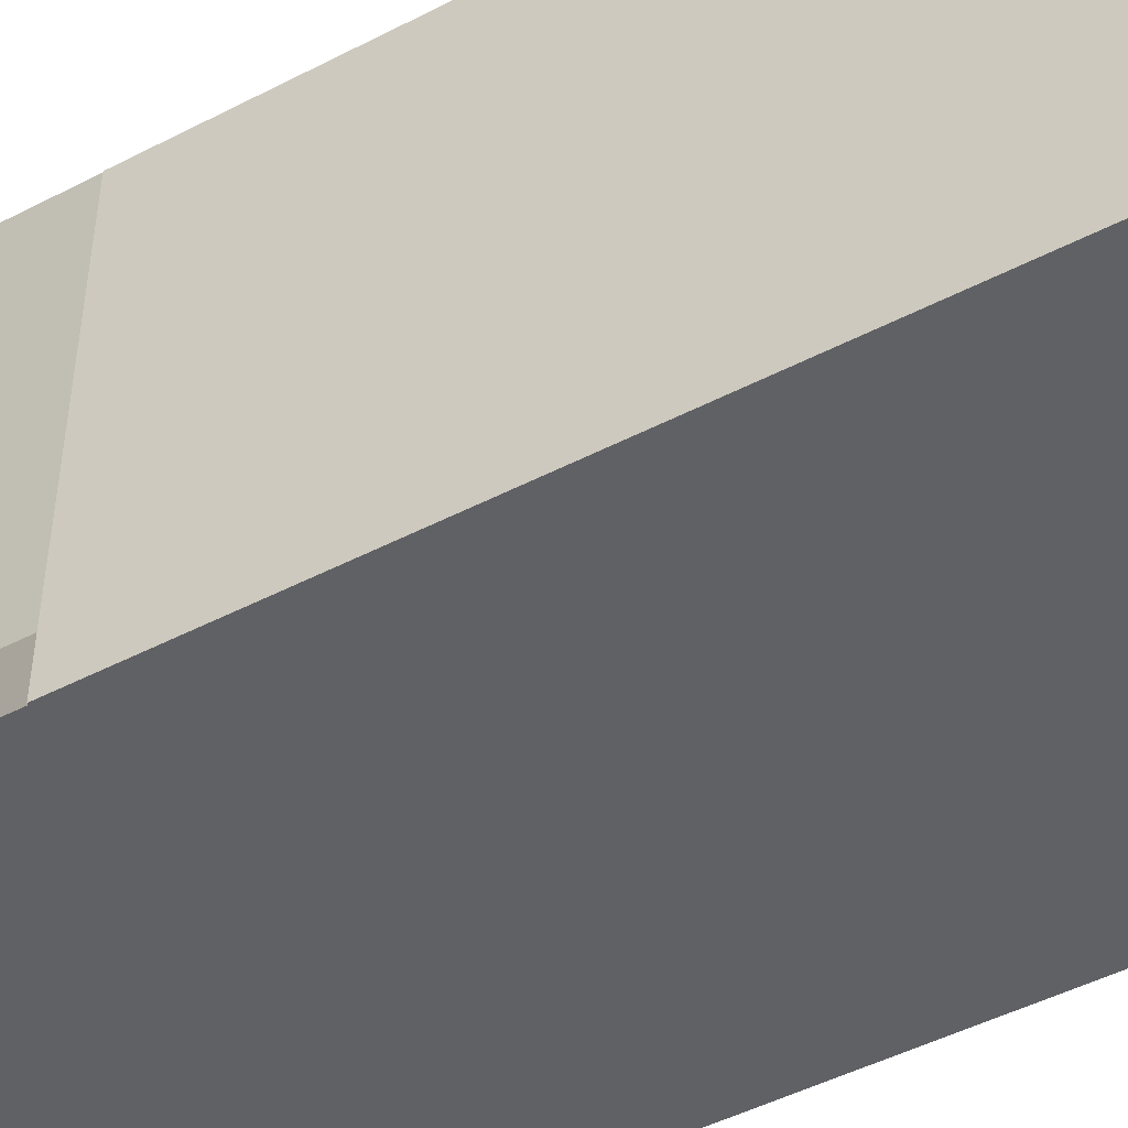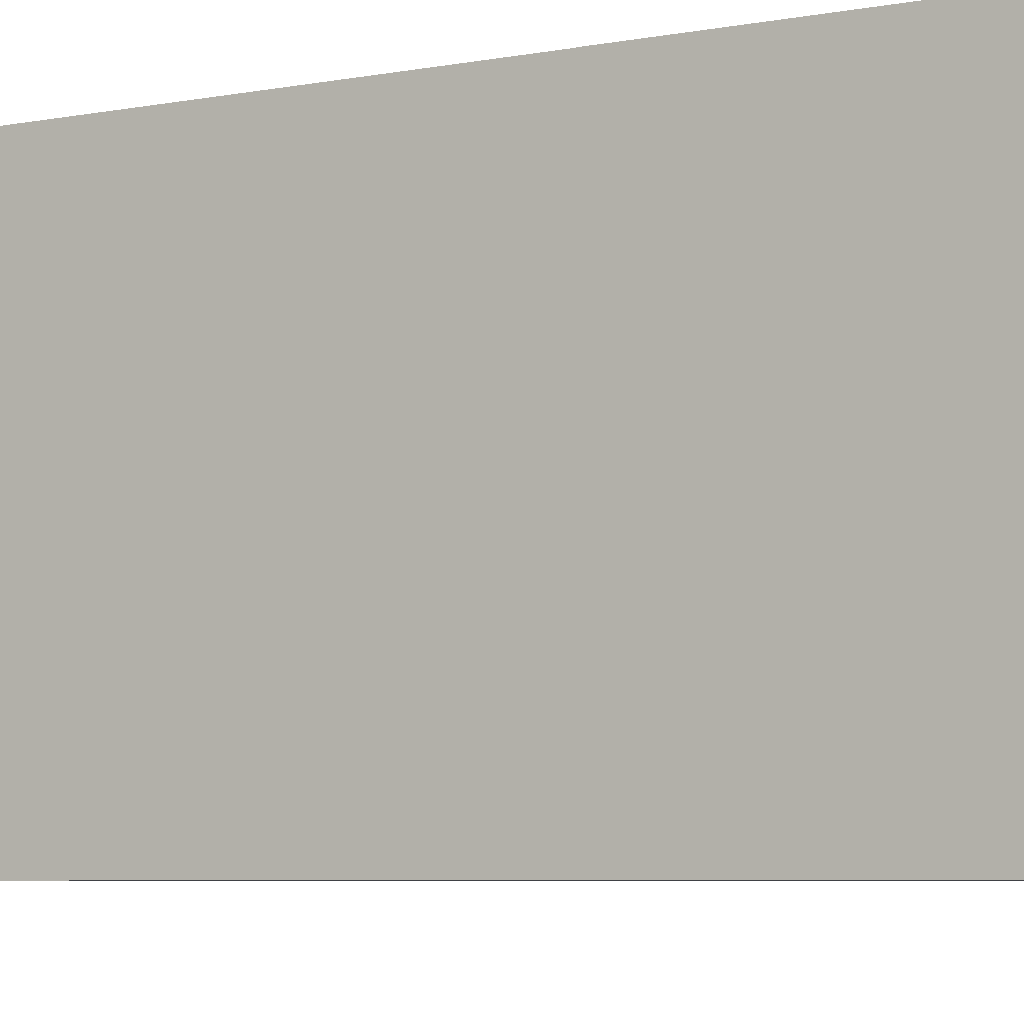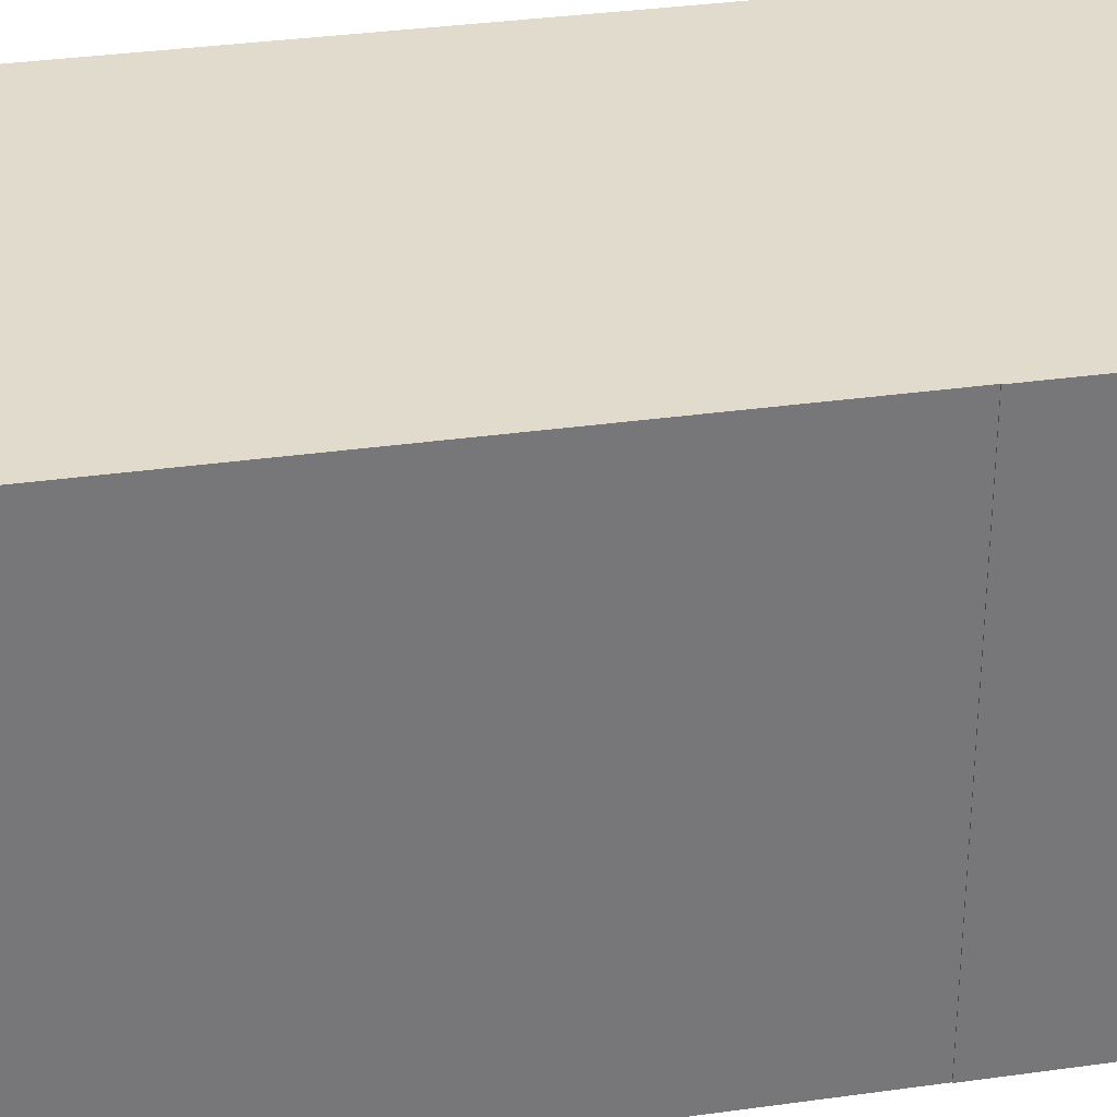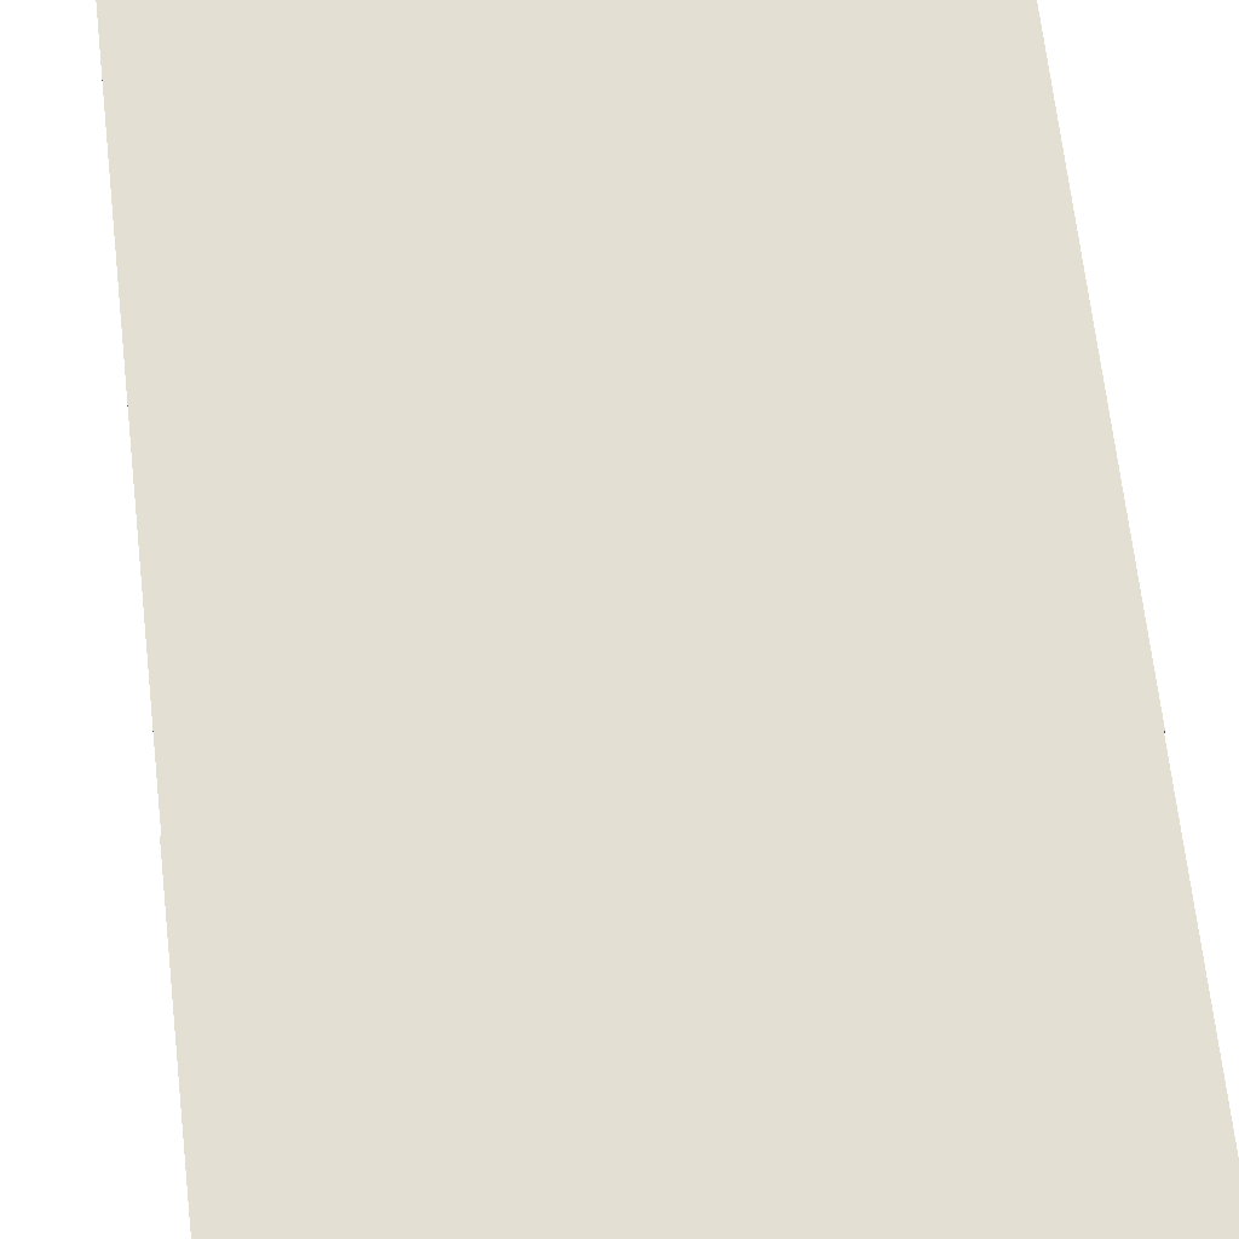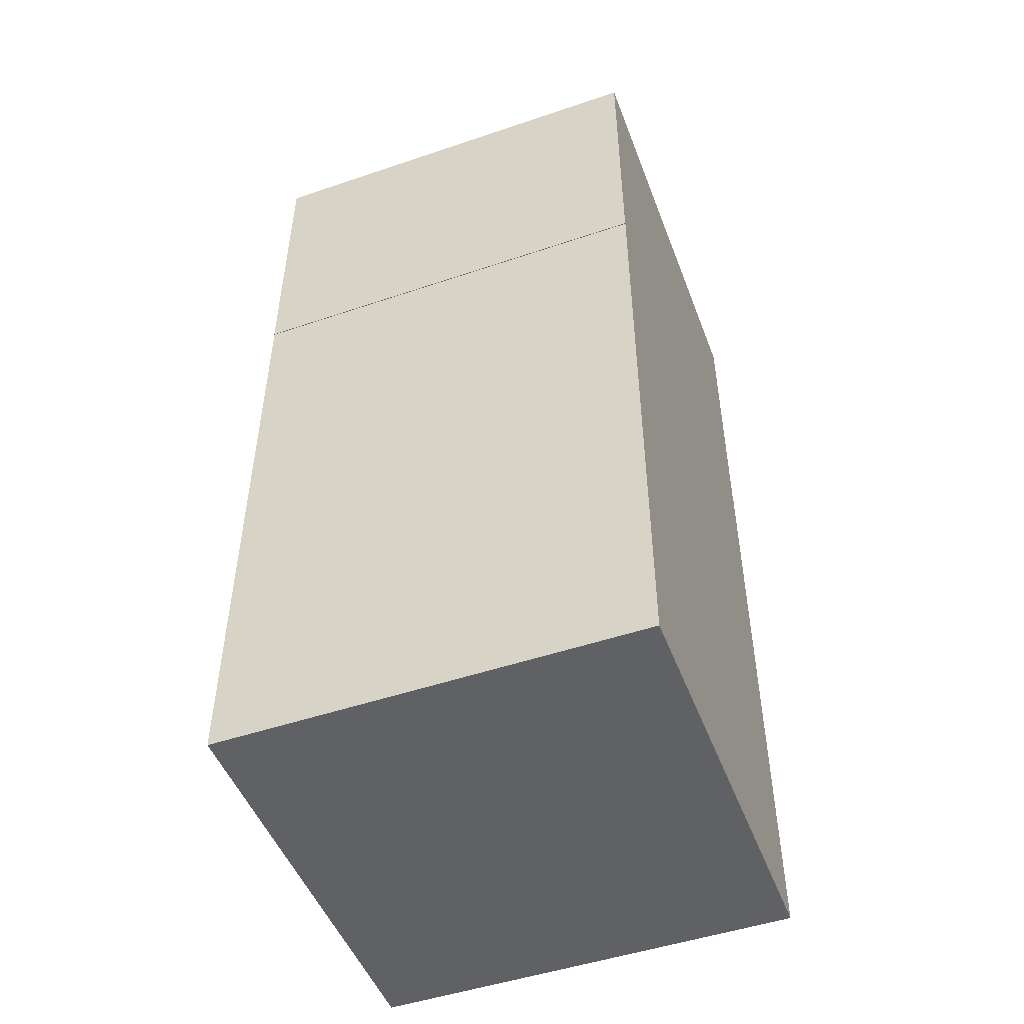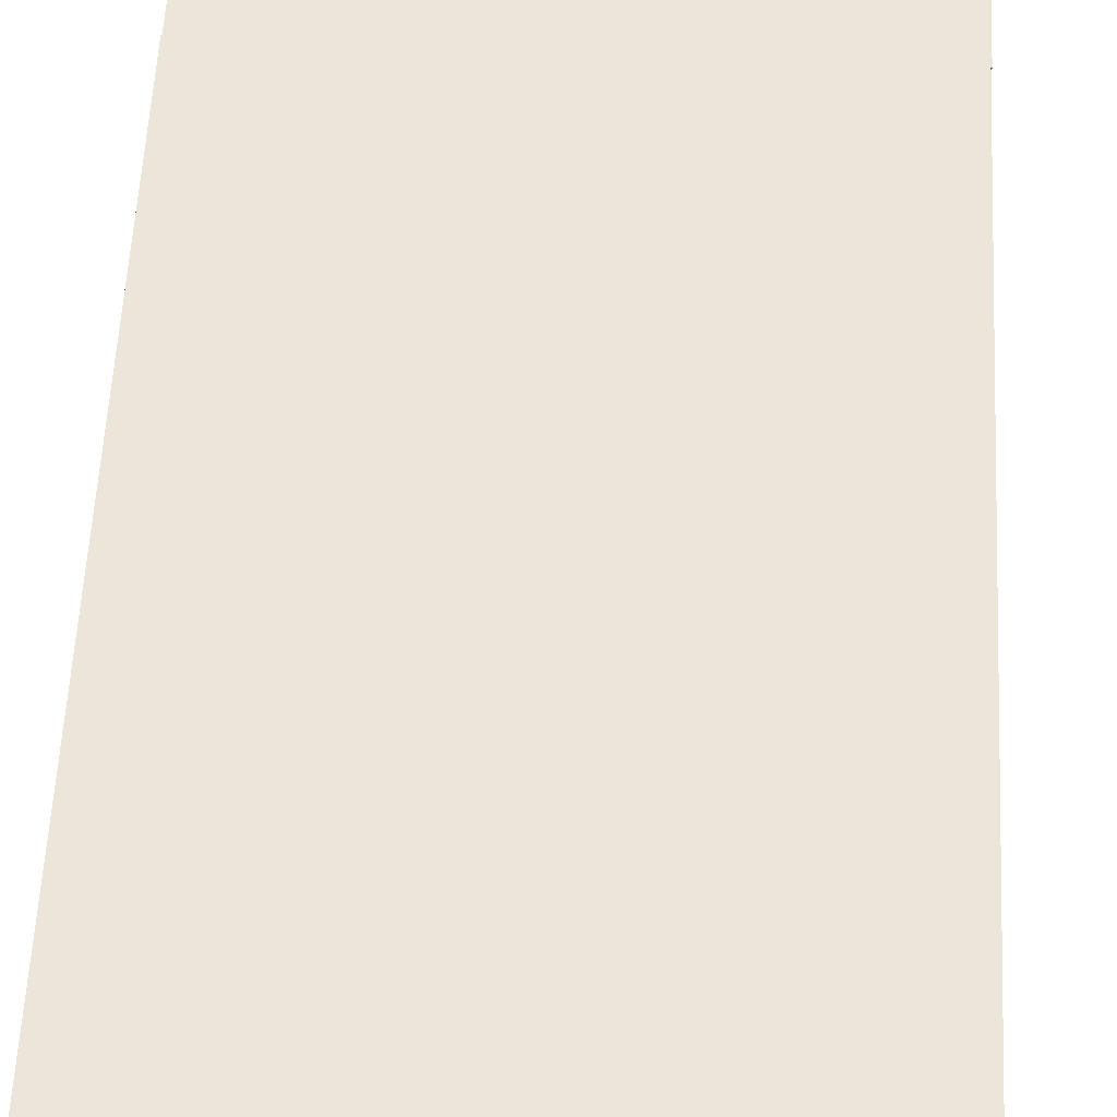
<metadata>
{"format":"obj","ext":"obj","renderer":"f3d","projection":"perspective","resolution":1024,"background":"white","views":[{"elev":-48.6,"azim":-60.1,"up":"+Z"},{"elev":-5.7,"azim":121.5,"up":"+Z"},{"elev":33.2,"azim":79.0,"up":"+Z"},{"elev":66.4,"azim":173.5,"up":"+Z"},{"elev":-49.5,"azim":110.5,"up":"+Y"},{"elev":55.7,"azim":2.9,"up":"+Z"}]}
</metadata>
<code>
o Mesh
v 9.967 14.03 -10.04
v 9.967 14.03 9.963
v -9.996 14.03 -10.04
v -4.588 14.04 0.07262
v -9.996 -0.02498 -10.04
v -4.588 -0.00507 0.07262
v 9.967 -0.02498 9.963
v 9.967 -0.02498 -10.04
v -10.03 14.03 9.963
v -10.03 -0.02498 9.963
v -10.06 0.005024 9.963
v -10.06 0.005023 -10.04
v 9.938 0.005023 -10.04
v 9.938 0.005024 9.963
v -10.06 -29.98 9.963
v 9.938 -29.98 9.963
v 9.938 -29.98 -10.04
v -10.06 -29.98 -10.04
g Default
f 11 14 13 12
f 16 14 11 15
f 17 13 14 16
f 18 12 13 17
f 15 11 12 18
f 15 18 17 16
f 3 5 6 4
f 2 7 8 1
f 1 8 5 3
f 2 1 3 4 9
f 5 8 7 10 6
f 4 6 10 9
f 9 10 7 2

</code>
